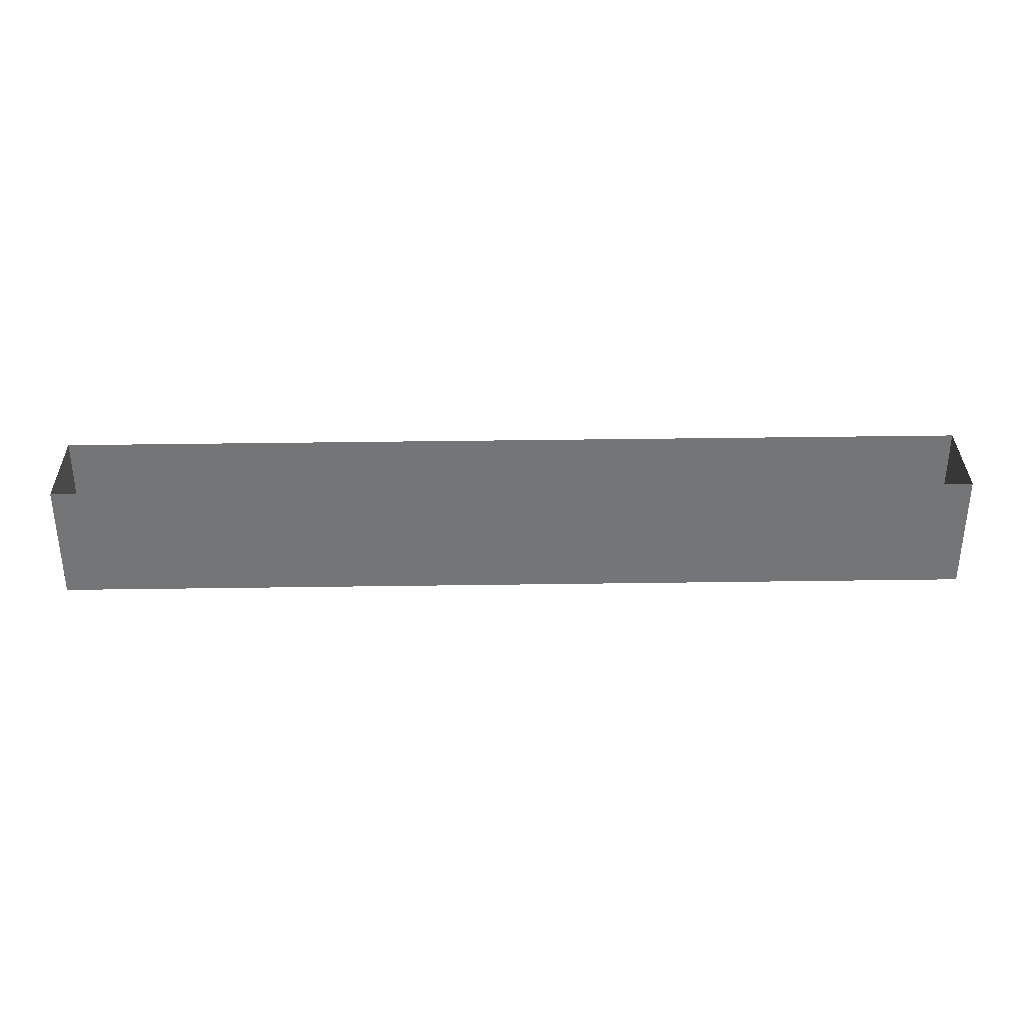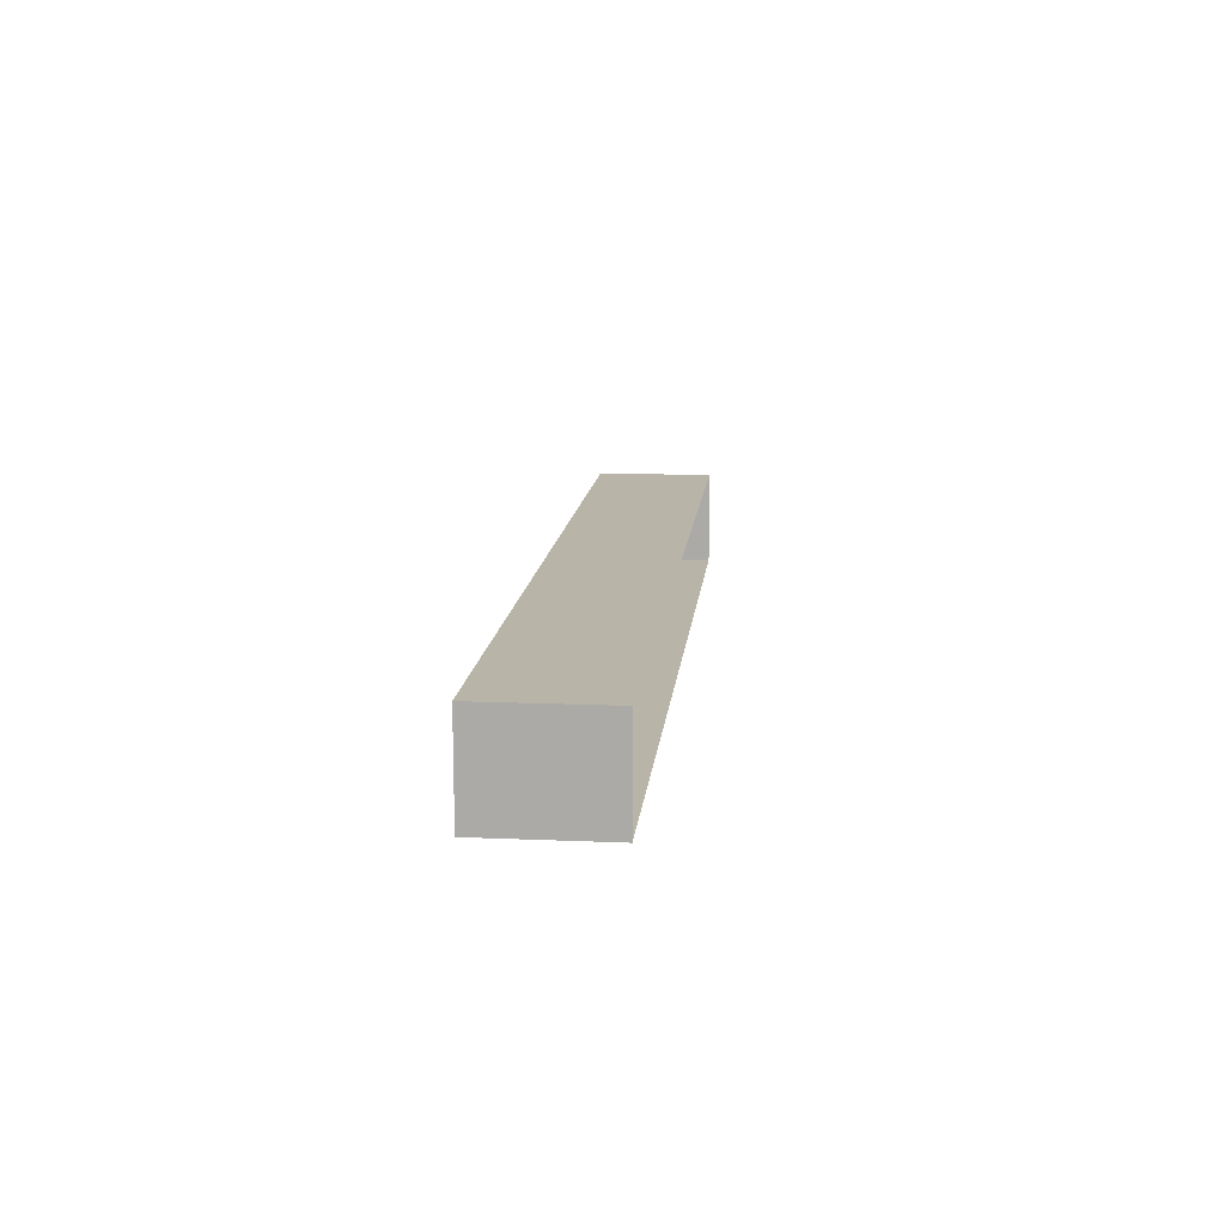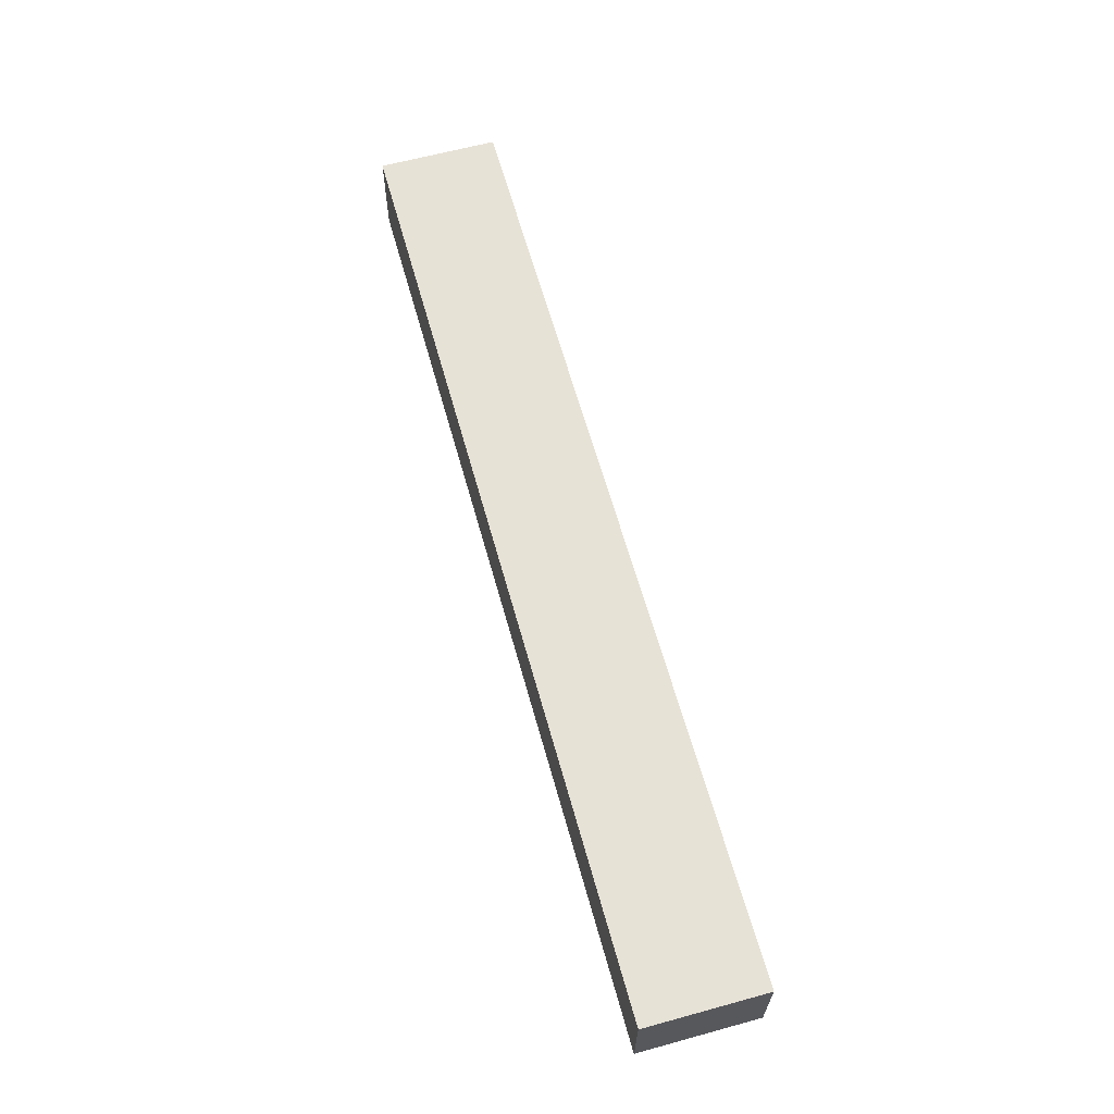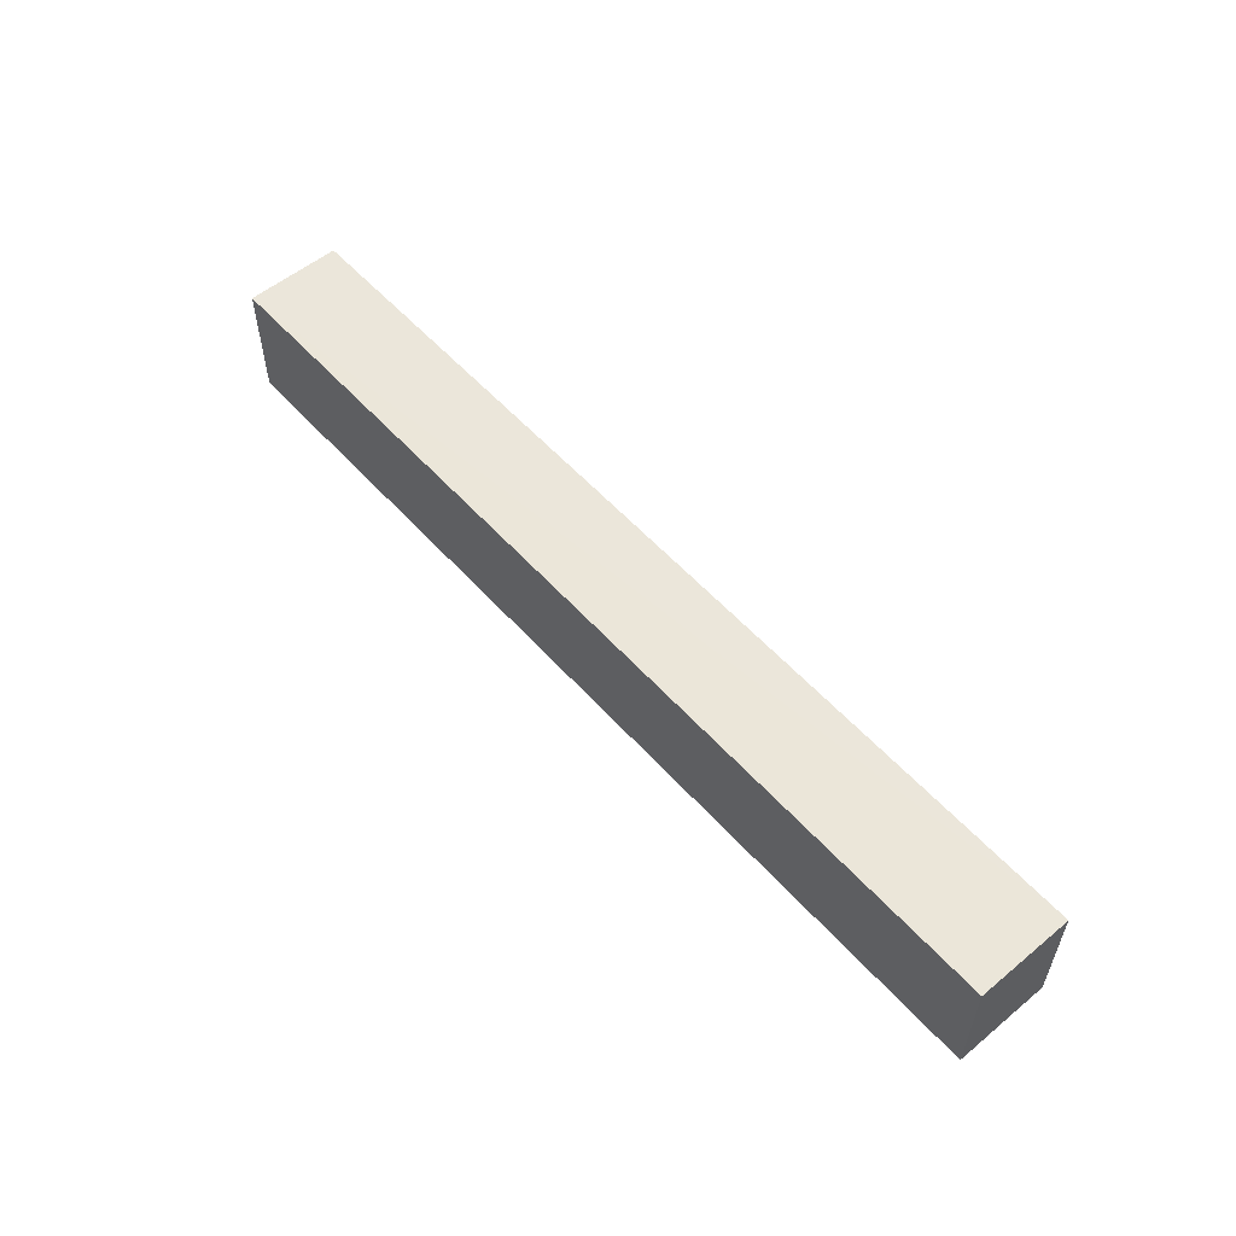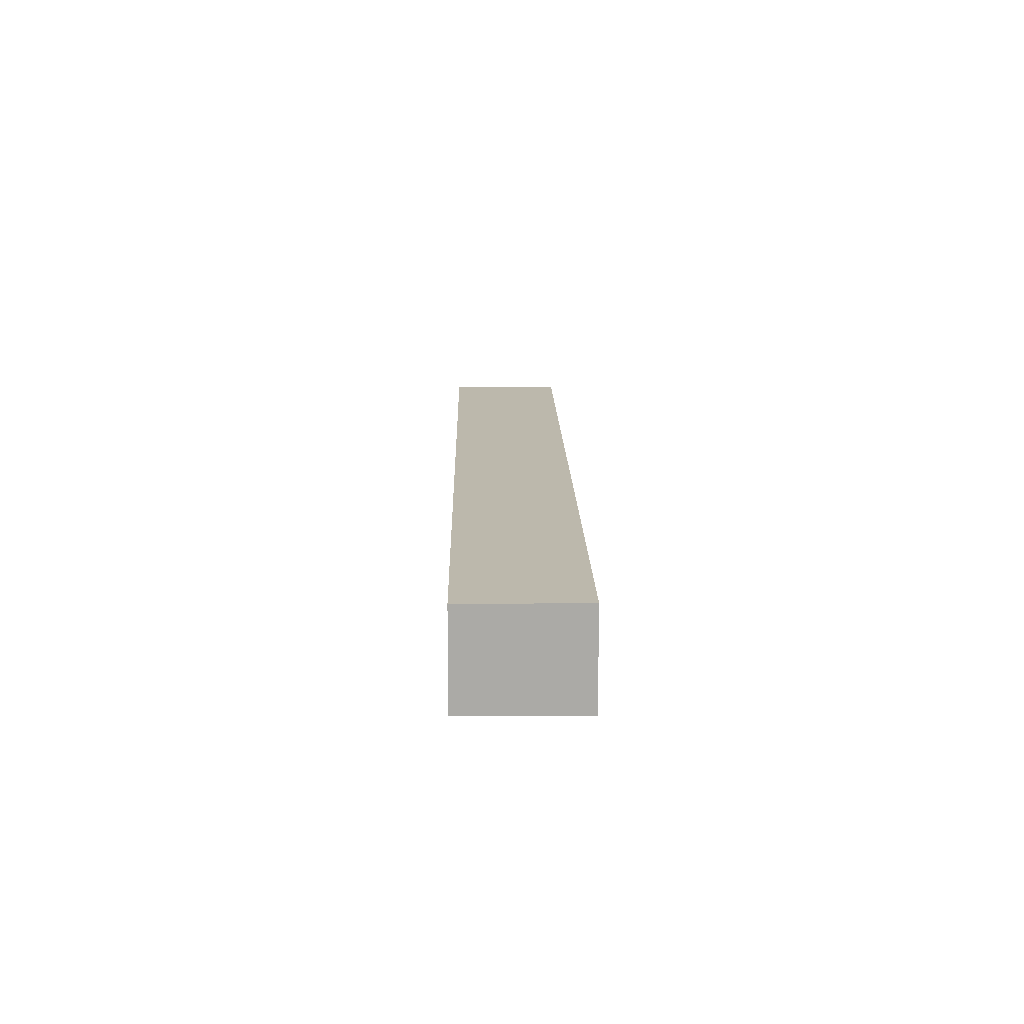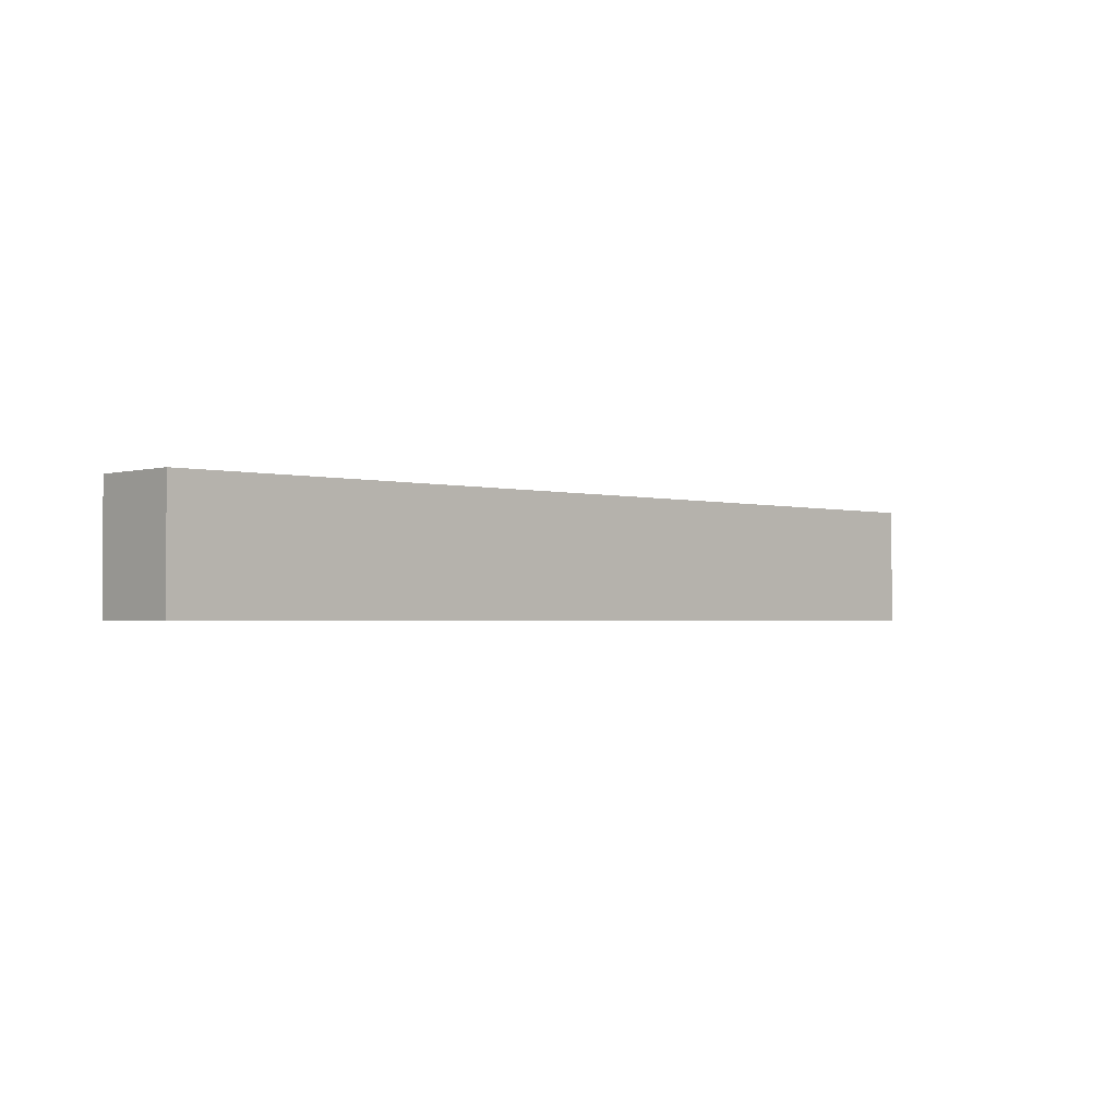
<metadata>
{"format":"obj","ext":"obj","renderer":"f3d","projection":"perspective","resolution":1024,"background":"white","views":[{"elev":-56.3,"azim":-179.8,"up":"+Y"},{"elev":12.2,"azim":95.7,"up":"+Y"},{"elev":62.6,"azim":74.4,"up":"+Y"},{"elev":55.3,"azim":-131.9,"up":"+Z"},{"elev":13.7,"azim":88.9,"up":"+Y"},{"elev":-1.8,"azim":-44.6,"up":"+Z"}]}
</metadata>
<code>
v -2.253e+05 -1.275e+05 13.74
v -2.253e+05 -1.275e+05 13.74
v -2.253e+05 -1.275e+05 13.74
v -2.253e+05 -1.275e+05 13.74
v -2.253e+05 -1.275e+05 16.29
v -2.253e+05 -1.275e+05 16.29
v -2.253e+05 -1.275e+05 16.29
v -2.253e+05 -1.275e+05 16.29
f 1 2 3
f 1 4 2
f 5 6 7
f 8 5 7
f 6 1 3
f 7 6 3
f 7 3 2
f 8 7 2
f 8 2 4
f 5 8 4
f 5 4 1
f 6 5 1

</code>
